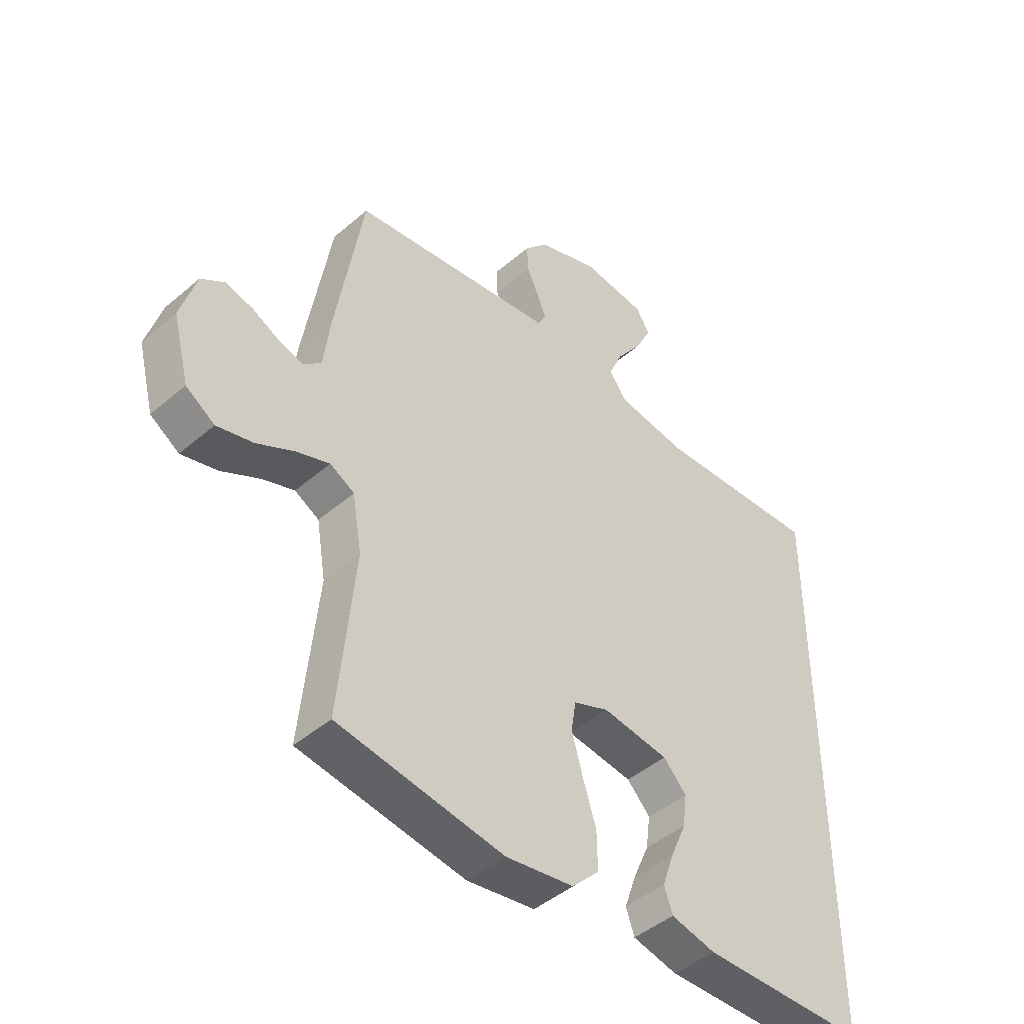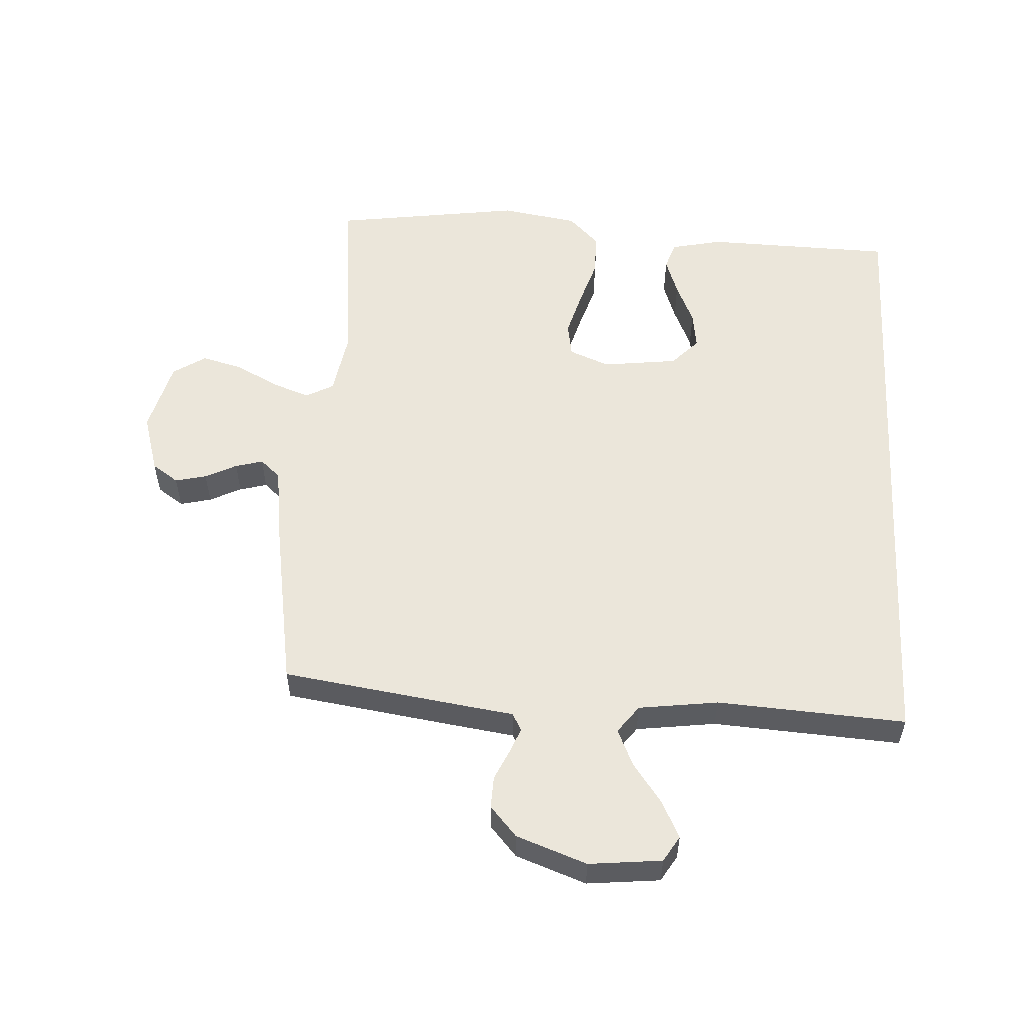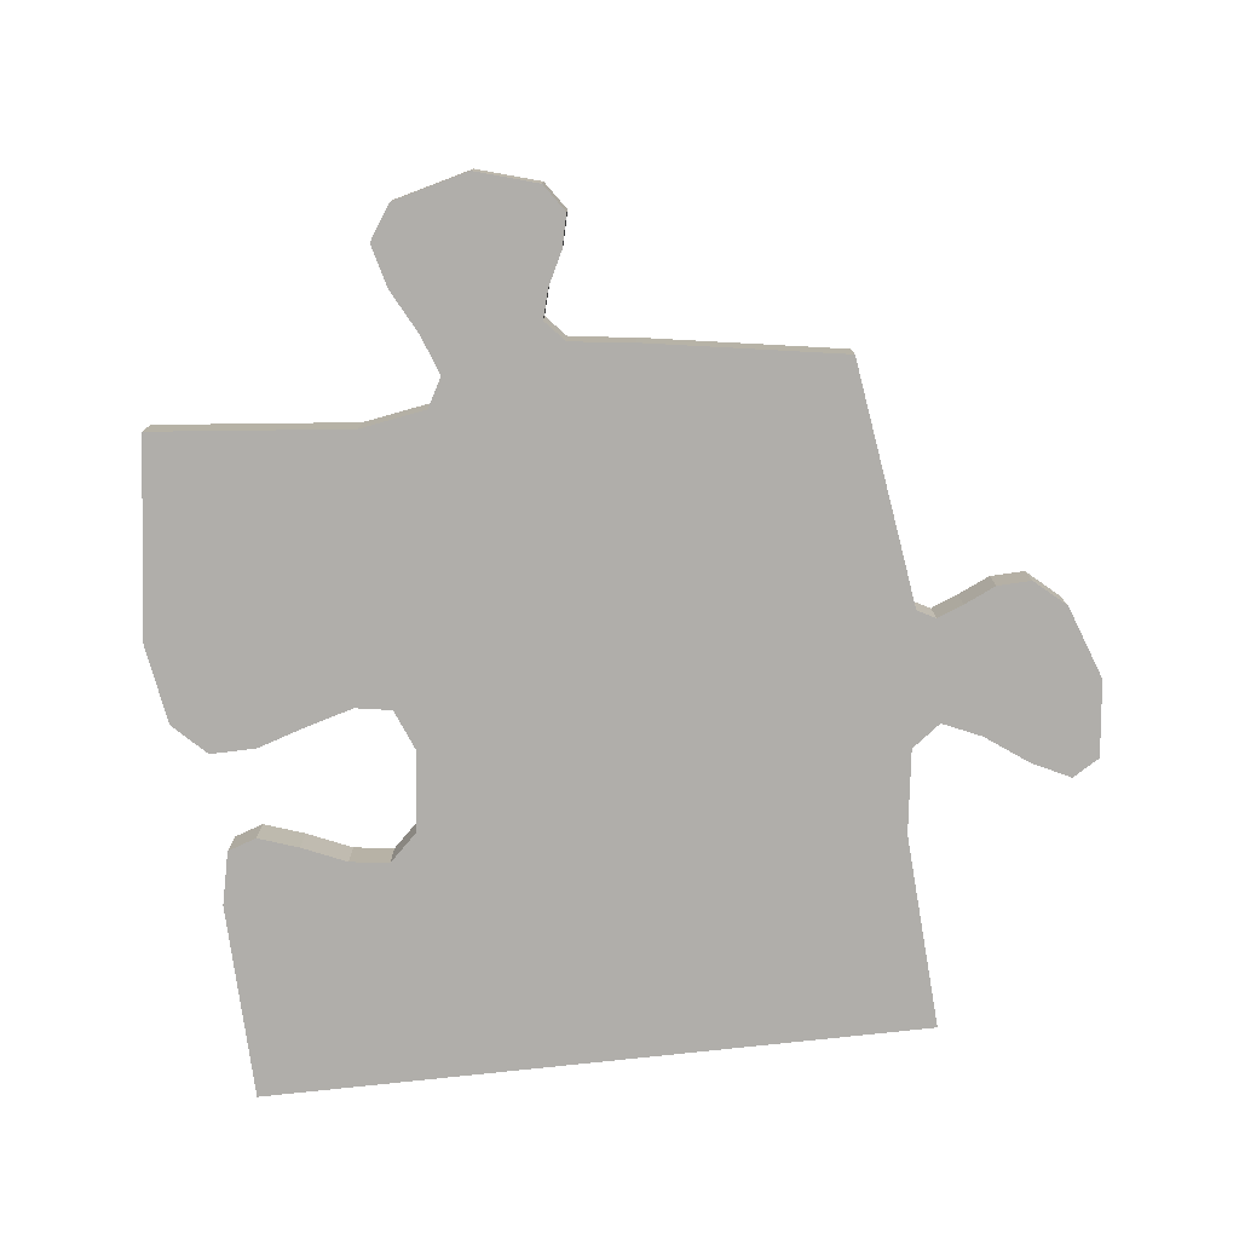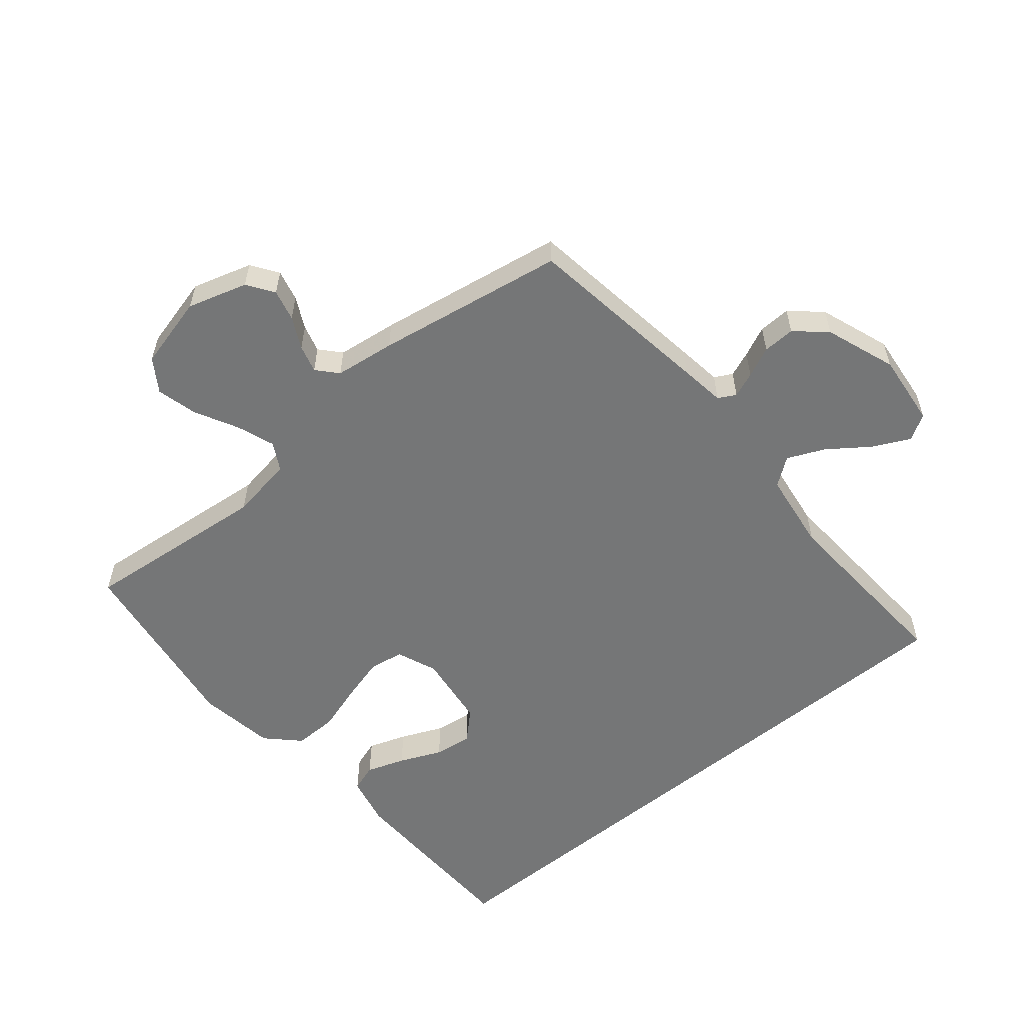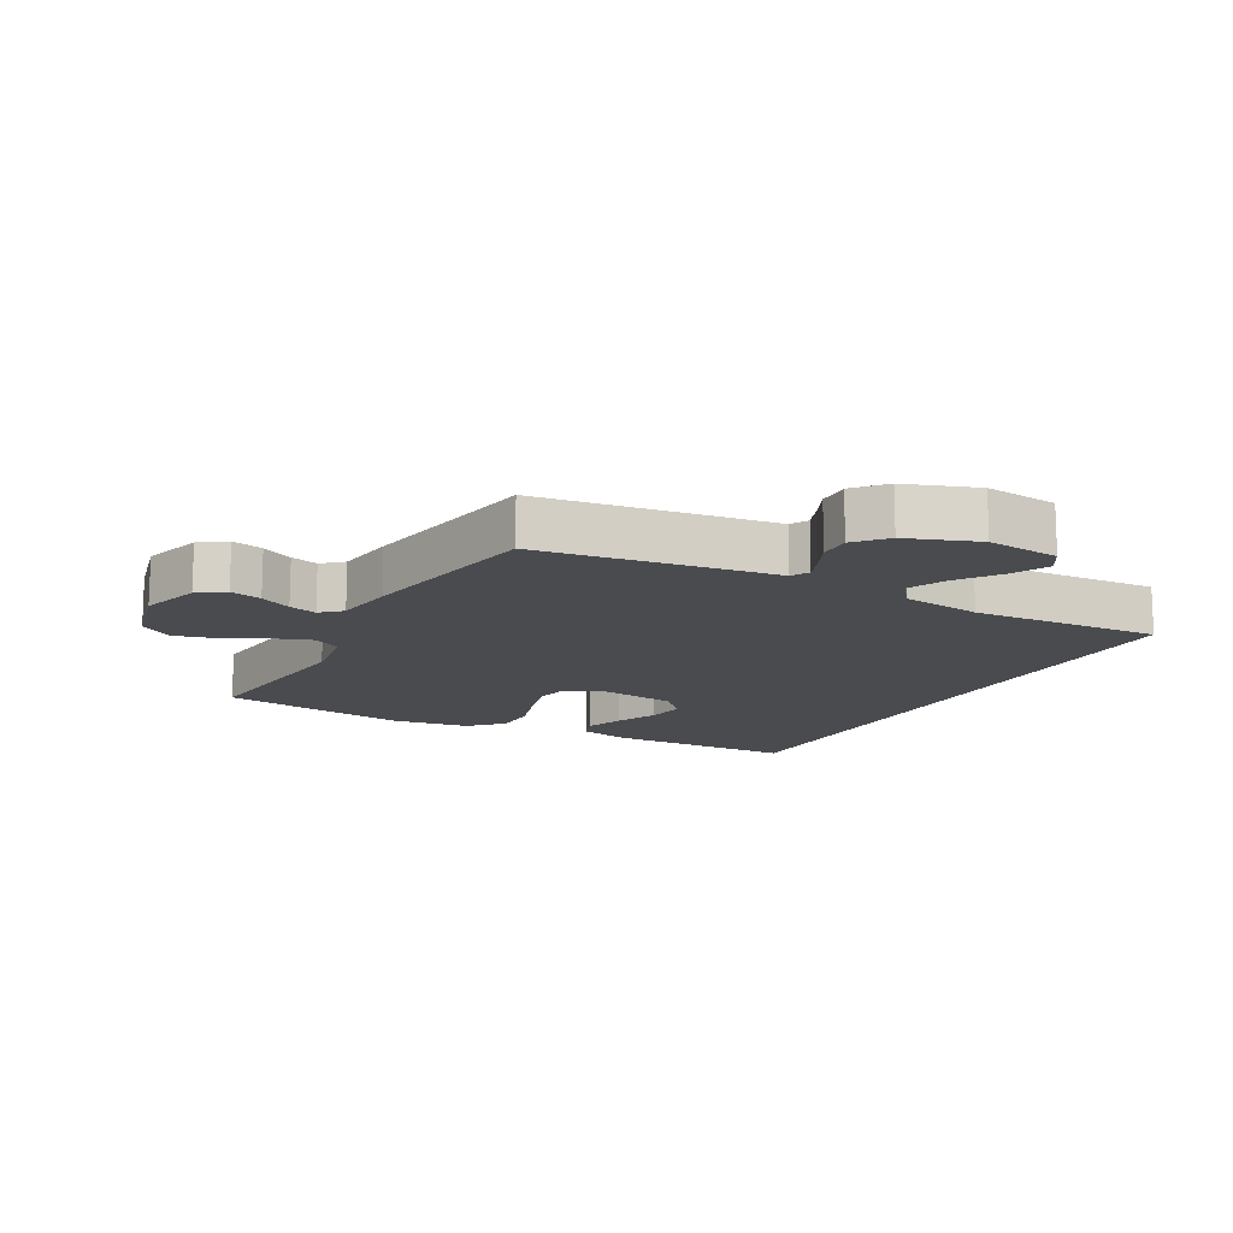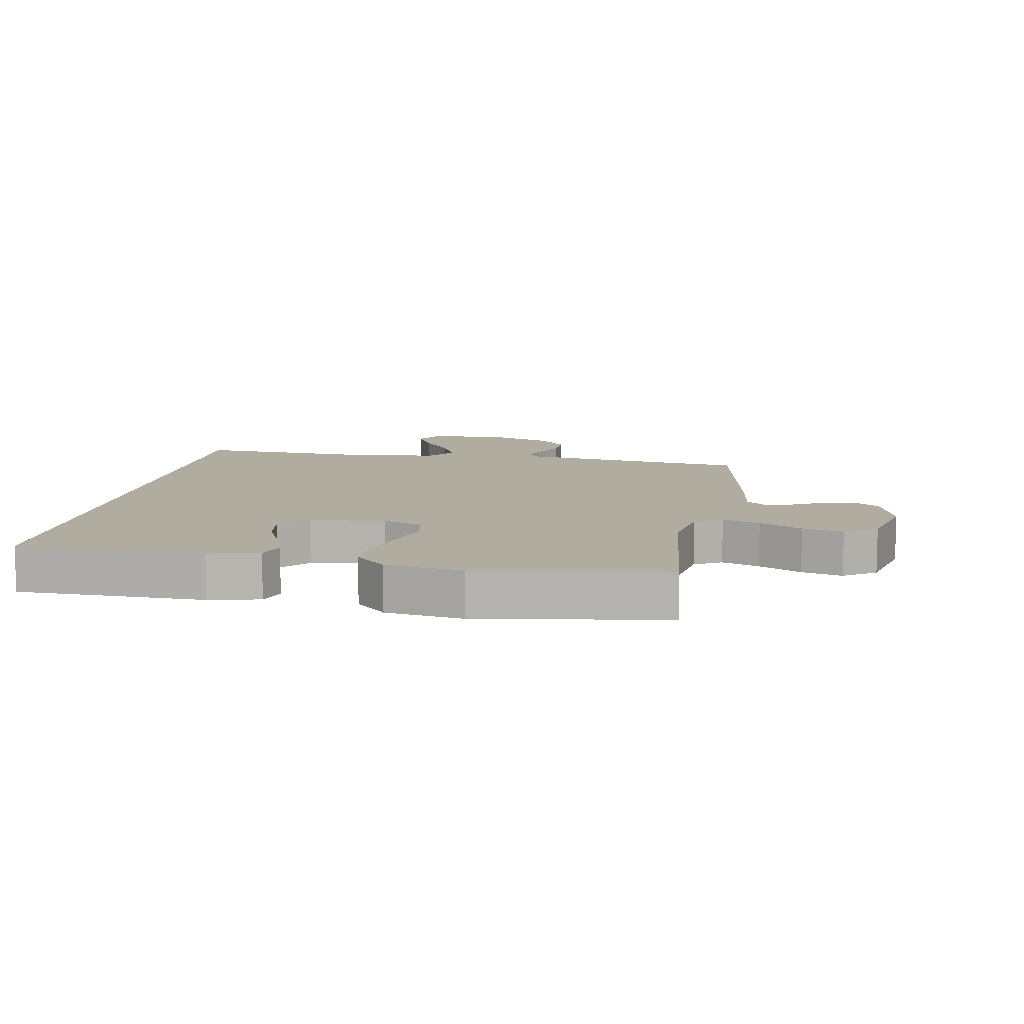
<metadata>
{"format":"obj","ext":"obj","renderer":"f3d","projection":"perspective","resolution":1024,"background":"white","views":[{"elev":-45.5,"azim":-45.5,"up":"+Z"},{"elev":54.9,"azim":3.2,"up":"+Y"},{"elev":-77.7,"azim":-83.8,"up":"+Y"},{"elev":-56.7,"azim":-50.5,"up":"+Y"},{"elev":-14.1,"azim":-28.9,"up":"+Y"},{"elev":10.0,"azim":-170.4,"up":"+Y"}]}
</metadata>
<code>
v 0.5 0.07 0.533
v 0.5 0.07 -0.477
v 0.2 0.07 -0.485
v 0.119 0.07 -0.467
v 0.104 0.07 -0.423
v 0.125 0.07 -0.362
v 0.154 0.07 -0.295
v 0.162 0.07 -0.235
v 0.12 0.07 -0.191
v 0 0.07 -0.176
v -0.064 0.07 -0.202
v -0.073 0.07 -0.257
v -0.053 0.07 -0.328
v -0.029 0.07 -0.404
v -0.028 0.07 -0.473
v -0.077 0.07 -0.523
v -0.2 0.07 -0.543
v -0.5 0.07 -0.5
v -0.471 0.07 -0.2
v -0.488 0.07 -0.099
v -0.532 0.07 -0.075
v -0.592 0.07 -0.097
v -0.66 0.07 -0.133
v -0.725 0.07 -0.15
v -0.777 0.07 -0.116
v -0.807 0.07 0
v -0.779 0.07 0.095
v -0.737 0.07 0.124
v -0.687 0.07 0.112
v -0.637 0.07 0.087
v -0.593 0.07 0.075
v -0.561 0.07 0.104
v -0.549 0.07 0.2
v -0.5 0.07 0.5
v -0.2 0.07 0.544
v -0.129 0.07 0.554
v -0.114 0.07 0.582
v -0.13 0.07 0.622
v -0.152 0.07 0.67
v -0.154 0.07 0.721
v -0.112 0.07 0.769
v 0 0.07 0.81
v 0.116 0.07 0.798
v 0.141 0.07 0.757
v 0.112 0.07 0.698
v 0.066 0.07 0.634
v 0.04 0.07 0.575
v 0.073 0.07 0.531
v 0.2 0.07 0.514
v 0.5 0 0.533
v 0.5 0 -0.477
v 0.2 0 -0.485
v 0.119 0 -0.467
v 0.104 0 -0.423
v 0.125 0 -0.362
v 0.154 0 -0.295
v 0.162 0 -0.235
v 0.12 0 -0.191
v 0 0 -0.176
v -0.064 0 -0.202
v -0.073 0 -0.257
v -0.053 0 -0.328
v -0.029 0 -0.404
v -0.028 0 -0.473
v -0.077 0 -0.523
v -0.2 0 -0.543
v -0.5 0 -0.5
v -0.471 0 -0.2
v -0.488 0 -0.099
v -0.532 0 -0.075
v -0.592 0 -0.097
v -0.66 0 -0.133
v -0.725 0 -0.15
v -0.777 0 -0.116
v -0.807 0 0
v -0.779 0 0.095
v -0.737 0 0.124
v -0.687 0 0.112
v -0.637 0 0.087
v -0.593 0 0.075
v -0.561 0 0.104
v -0.549 0 0.2
v -0.5 0 0.5
v -0.2 0 0.544
v -0.129 0 0.554
v -0.114 0 0.582
v -0.13 0 0.622
v -0.152 0 0.67
v -0.154 0 0.721
v -0.112 0 0.769
v 0 0 0.81
v 0.116 0 0.798
v 0.141 0 0.757
v 0.112 0 0.698
v 0.066 0 0.634
v 0.04 0 0.575
v 0.073 0 0.531
v 0.2 0 0.514
f 44 45 46
f 43 44 46
f 42 43 46
f 41 42 46
f 40 41 46
f 39 40 46
f 38 39 46
f 37 38 46 47
f 36 37 47 48
f 36 48 49
f 35 36 49
f 34 35 49
f 33 34 49
f 32 33 49
f 28 29 30
f 27 28 30
f 26 27 30
f 25 26 30
f 24 25 30
f 23 24 30
f 22 23 30
f 21 22 30 31
f 32 49 1
f 31 32 1
f 21 31 1
f 20 21 1
f 17 18 19
f 16 17 19
f 15 16 19
f 14 15 19
f 13 14 19
f 5 6 7
f 4 5 7
f 3 4 7
f 2 3 7
f 2 7 8
f 1 2 8 9
f 12 13 19 20
f 11 12 20
f 10 11 20 1
f 1 9 10
f 95 94 93
f 95 93 92
f 95 92 91
f 95 91 90
f 95 90 89
f 95 89 88
f 95 88 87
f 96 95 87 86
f 97 96 86 85
f 98 97 85
f 98 85 84
f 98 84 83
f 98 83 82
f 98 82 81
f 79 78 77
f 79 77 76
f 79 76 75
f 79 75 74
f 79 74 73
f 79 73 72
f 79 72 71
f 80 79 71 70
f 50 98 81
f 50 81 80
f 50 80 70
f 50 70 69
f 68 67 66
f 68 66 65
f 68 65 64
f 68 64 63
f 68 63 62
f 56 55 54
f 56 54 53
f 56 53 52
f 56 52 51
f 57 56 51
f 58 57 51 50
f 69 68 62 61
f 69 61 60
f 50 69 60 59
f 59 58 50
f 1 50 51 2
f 2 51 52 3
f 3 52 53 4
f 4 53 54 5
f 5 54 55 6
f 6 55 56 7
f 7 56 57 8
f 8 57 58 9
f 9 58 59 10
f 10 59 60 11
f 11 60 61 12
f 12 61 62 13
f 13 62 63 14
f 14 63 64 15
f 15 64 65 16
f 16 65 66 17
f 17 66 67 18
f 18 67 68 19
f 19 68 69 20
f 20 69 70 21
f 21 70 71 22
f 22 71 72 23
f 23 72 73 24
f 24 73 74 25
f 25 74 75 26
f 26 75 76 27
f 27 76 77 28
f 28 77 78 29
f 29 78 79 30
f 30 79 80 31
f 31 80 81 32
f 32 81 82 33
f 33 82 83 34
f 34 83 84 35
f 35 84 85 36
f 36 85 86 37
f 37 86 87 38
f 38 87 88 39
f 39 88 89 40
f 40 89 90 41
f 41 90 91 42
f 42 91 92 43
f 43 92 93 44
f 44 93 94 45
f 45 94 95 46
f 46 95 96 47
f 47 96 97 48
f 48 97 98 49
f 49 98 50 1

</code>
